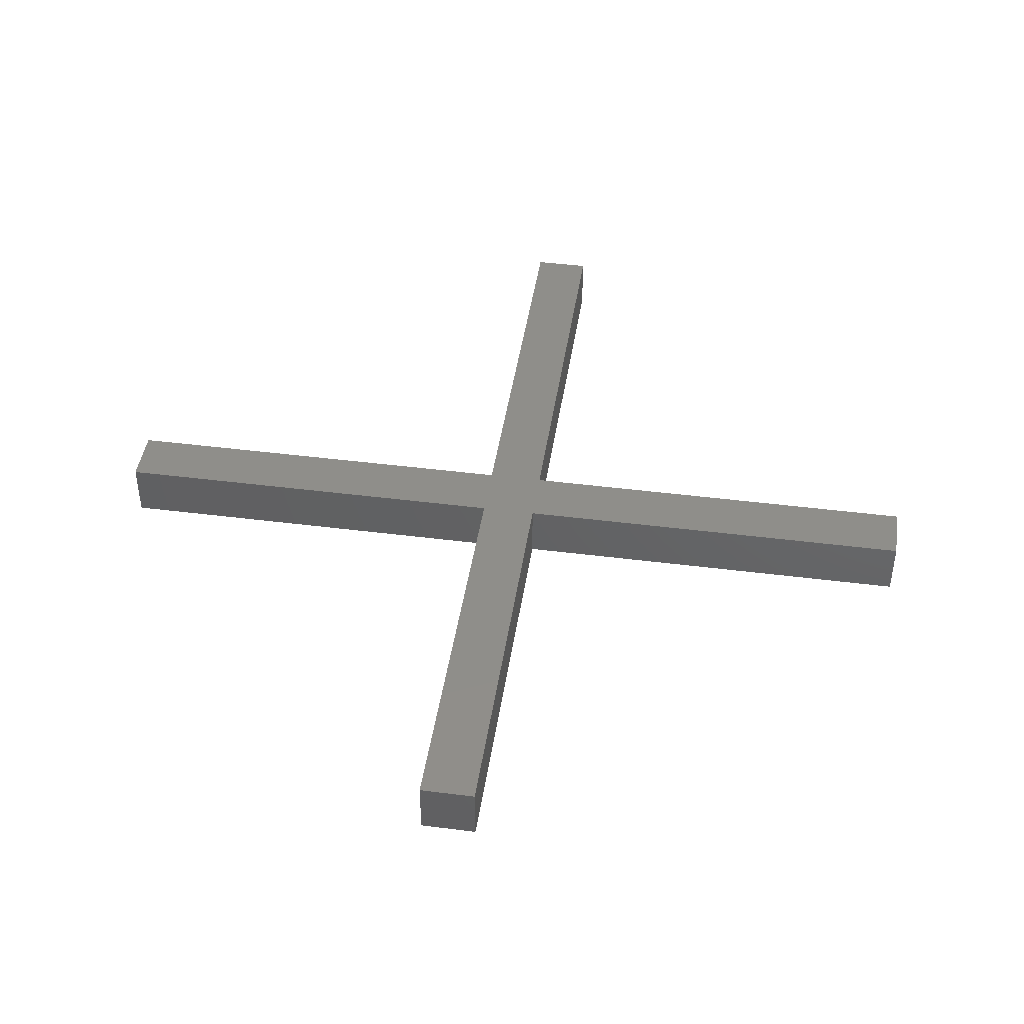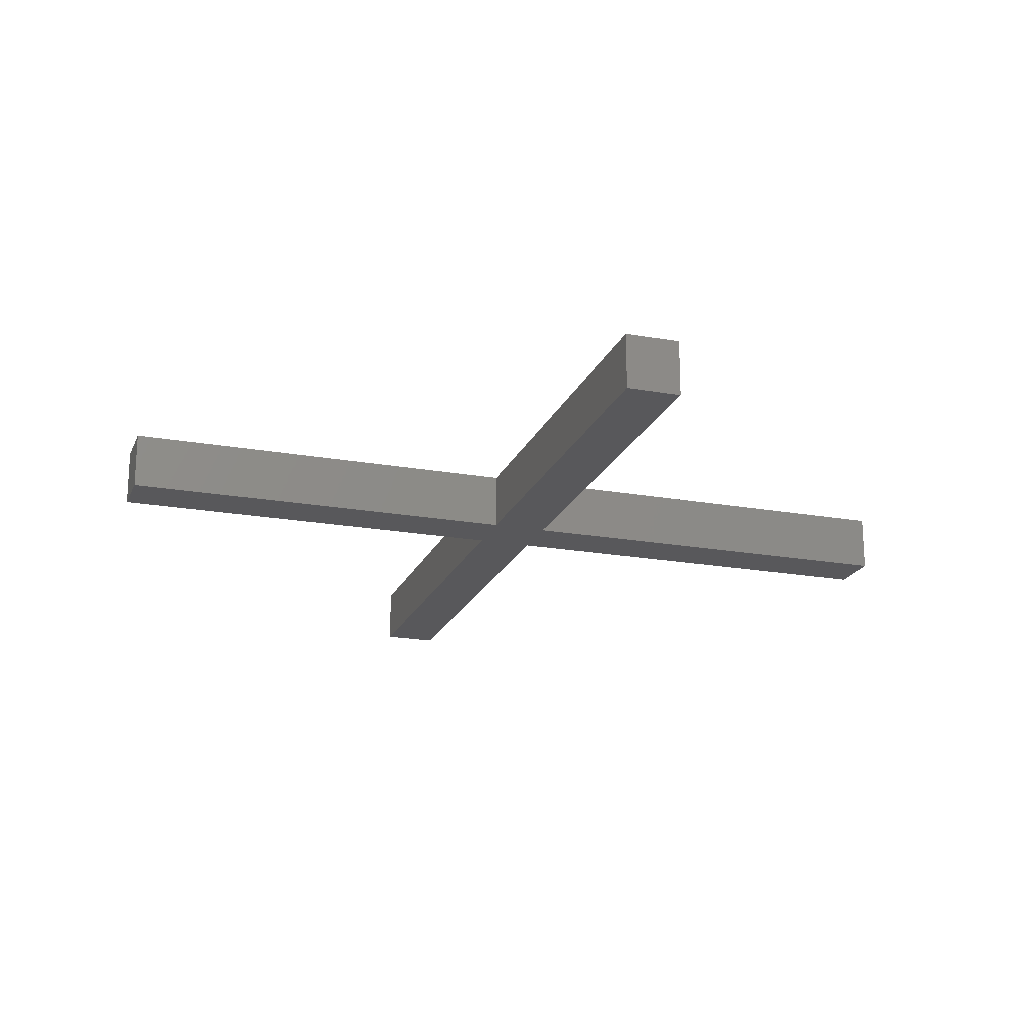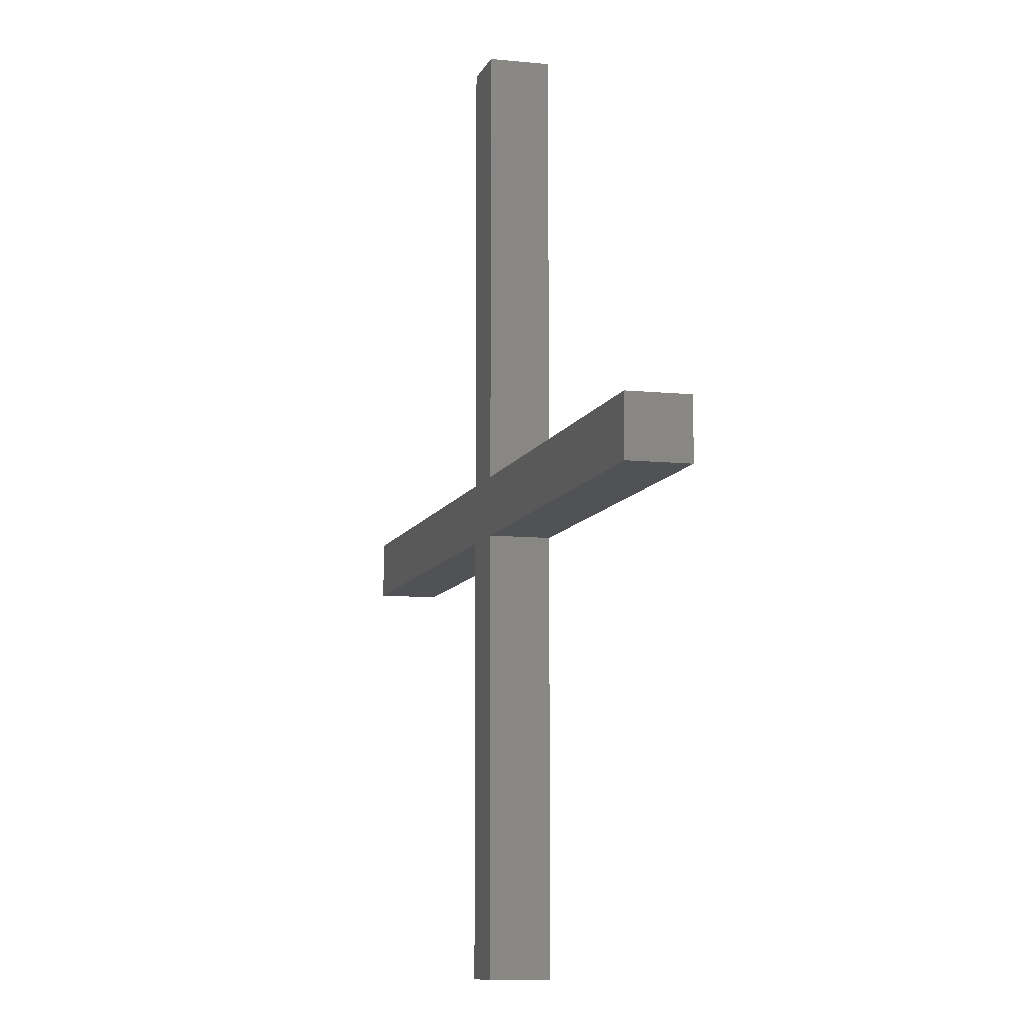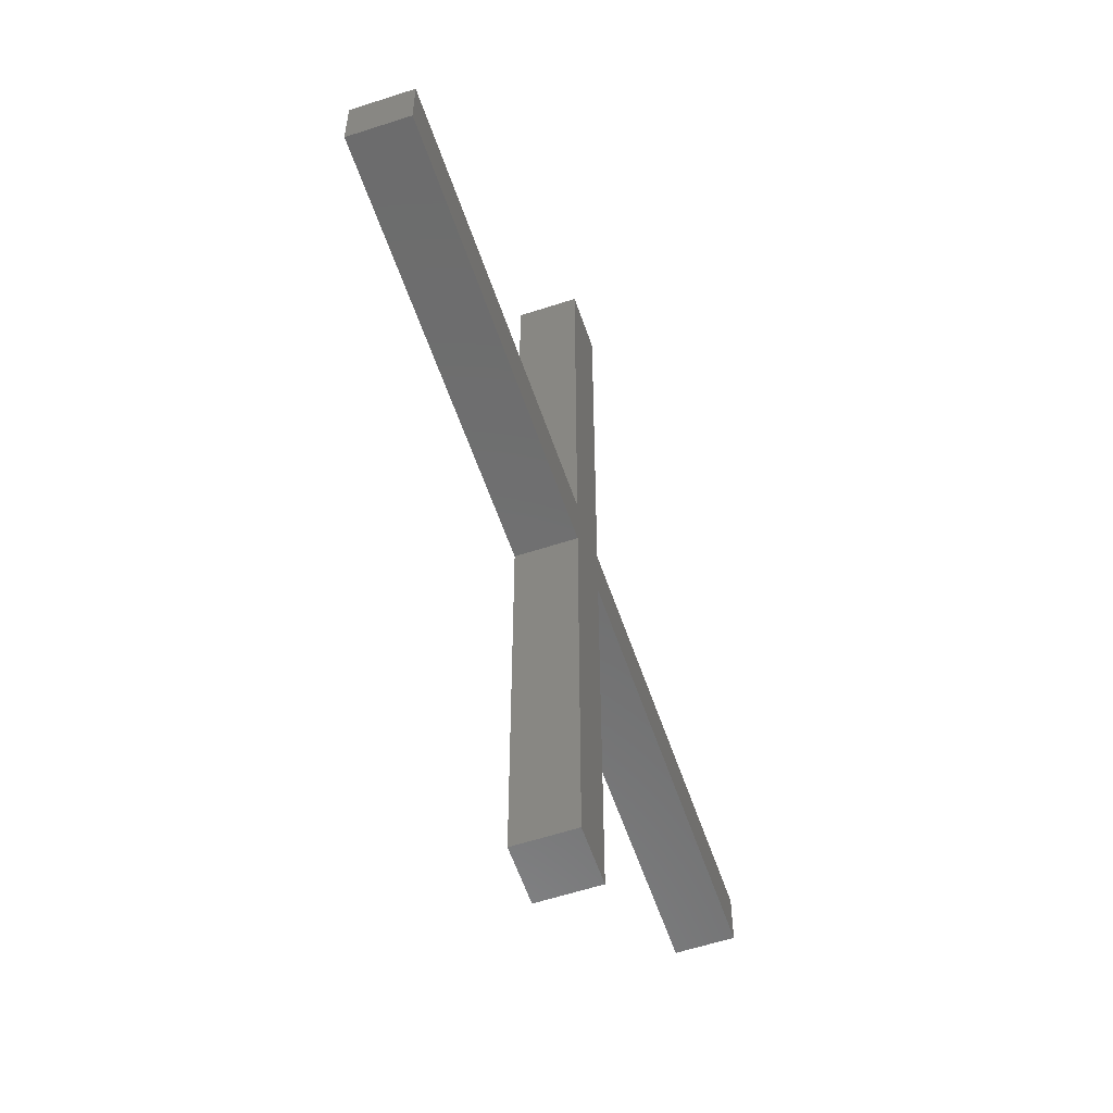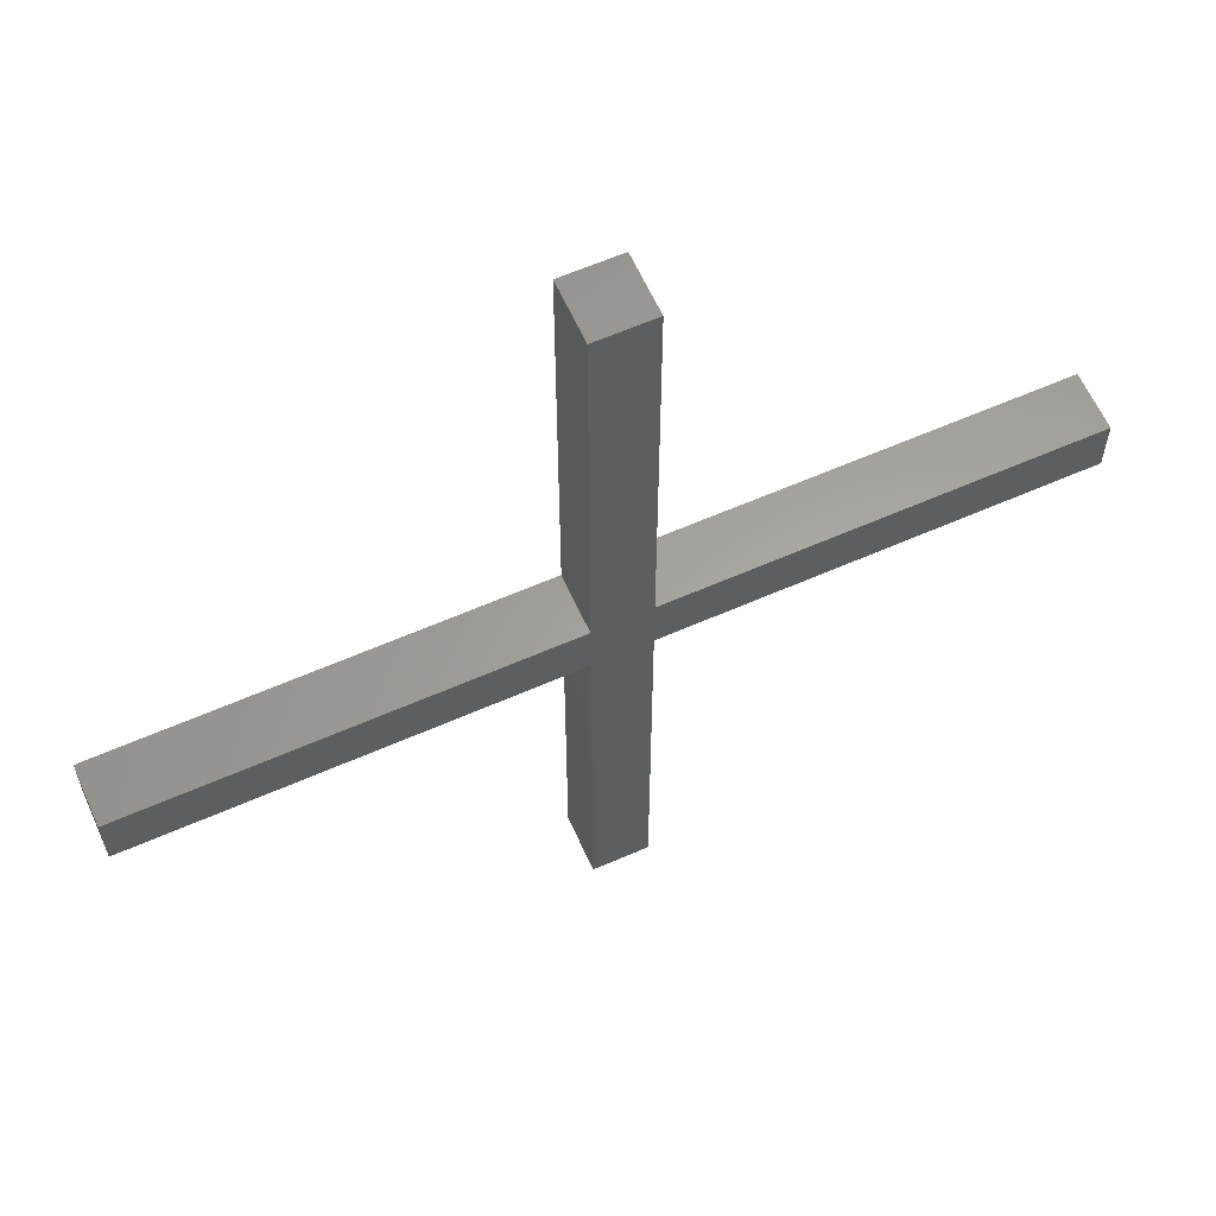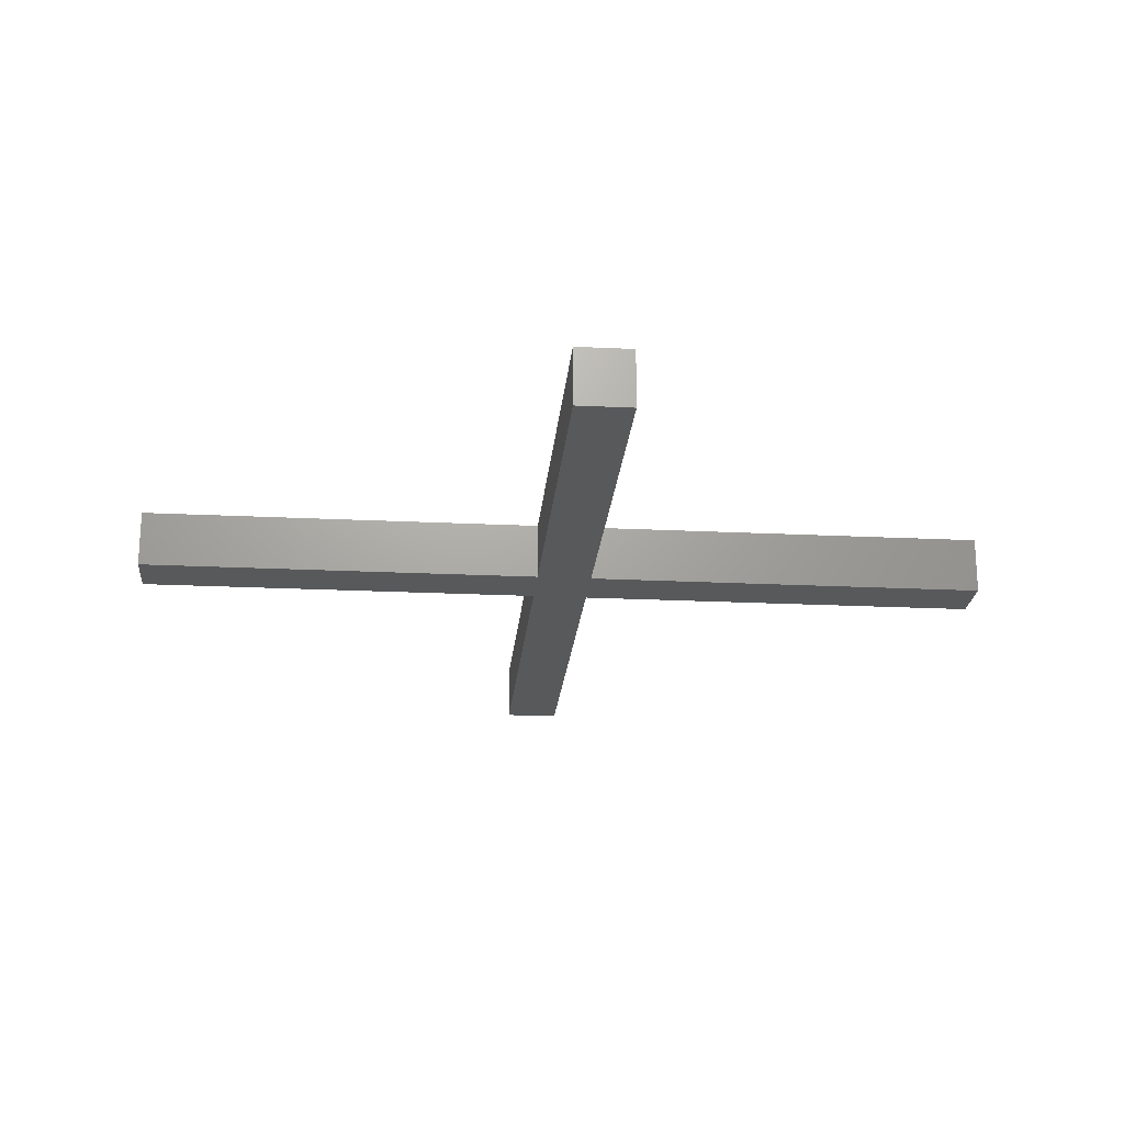
<metadata>
{"format":"stl","ext":"stl","renderer":"f3d","projection":"perspective","resolution":1024,"background":"white","views":[{"elev":44.1,"azim":8.5,"up":"+Z"},{"elev":-20.1,"azim":71.8,"up":"+Z"},{"elev":-9.1,"azim":-105.3,"up":"+Y"},{"elev":-58.5,"azim":-71.3,"up":"+Y"},{"elev":61.5,"azim":155.9,"up":"+Y"},{"elev":-21.8,"azim":175.1,"up":"+Z"}]}
</metadata>
<code>
# stl→obj: 24 verts, 44 faces
v -75 0 0
v -75 0 10.5
v -75 10.2 0
v -75 10.2 10.5
v 0 0 0
v 0 0 10.5
v 0 10.2 0
v 0 85.2 0
v 10.2 85.2 0
v 10.2 10.2 0
v 85.2 10.2 0
v 10.2 0 0
v 85.2 0 0
v 10.2 -75 0
v 0 -75 0
v 0 10.2 10.5
v 10.2 0 10.5
v 0 -75 10.5
v 10.2 -75 10.5
v 85.2 0 10.5
v 10.2 10.2 10.5
v 85.2 10.2 10.5
v 10.2 85.2 10.5
v 0 85.2 10.5
f 1 2 3
f 3 2 4
f 2 1 5
f 6 2 5
f 1 3 5
f 5 3 7
f 7 8 9
f 7 9 5
f 5 9 10
f 5 10 11
f 12 11 13
f 5 11 12
f 12 14 5
f 5 14 15
f 3 4 7
f 7 4 16
f 4 2 6
f 17 4 6
f 18 19 6
f 19 17 6
f 17 20 4
f 20 21 16
f 20 22 21
f 20 16 4
f 21 23 16
f 24 16 23
f 15 18 5
f 5 18 6
f 18 15 14
f 19 18 14
f 19 14 12
f 17 19 12
f 17 12 13
f 20 17 13
f 20 13 11
f 22 20 11
f 10 21 11
f 11 21 22
f 21 10 9
f 23 21 9
f 8 24 9
f 9 24 23
f 7 16 8
f 8 16 24

</code>
